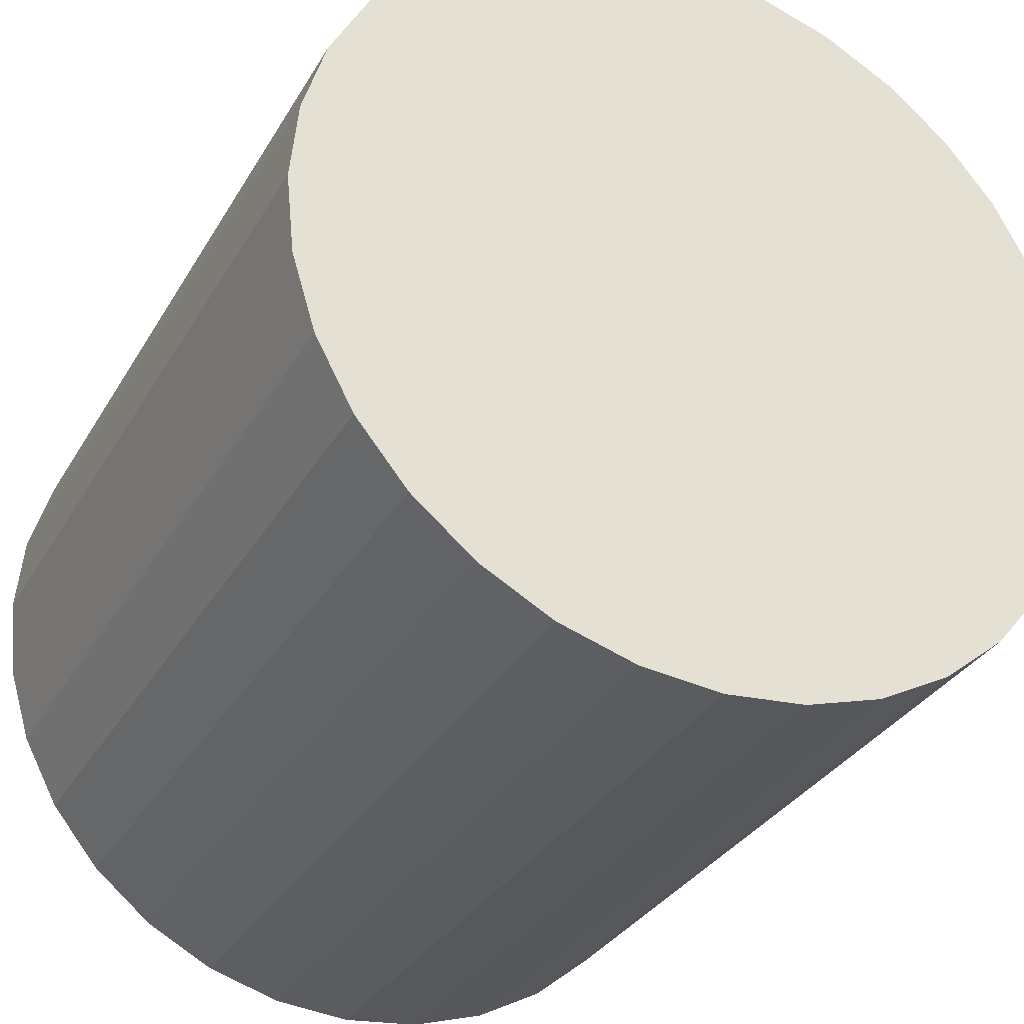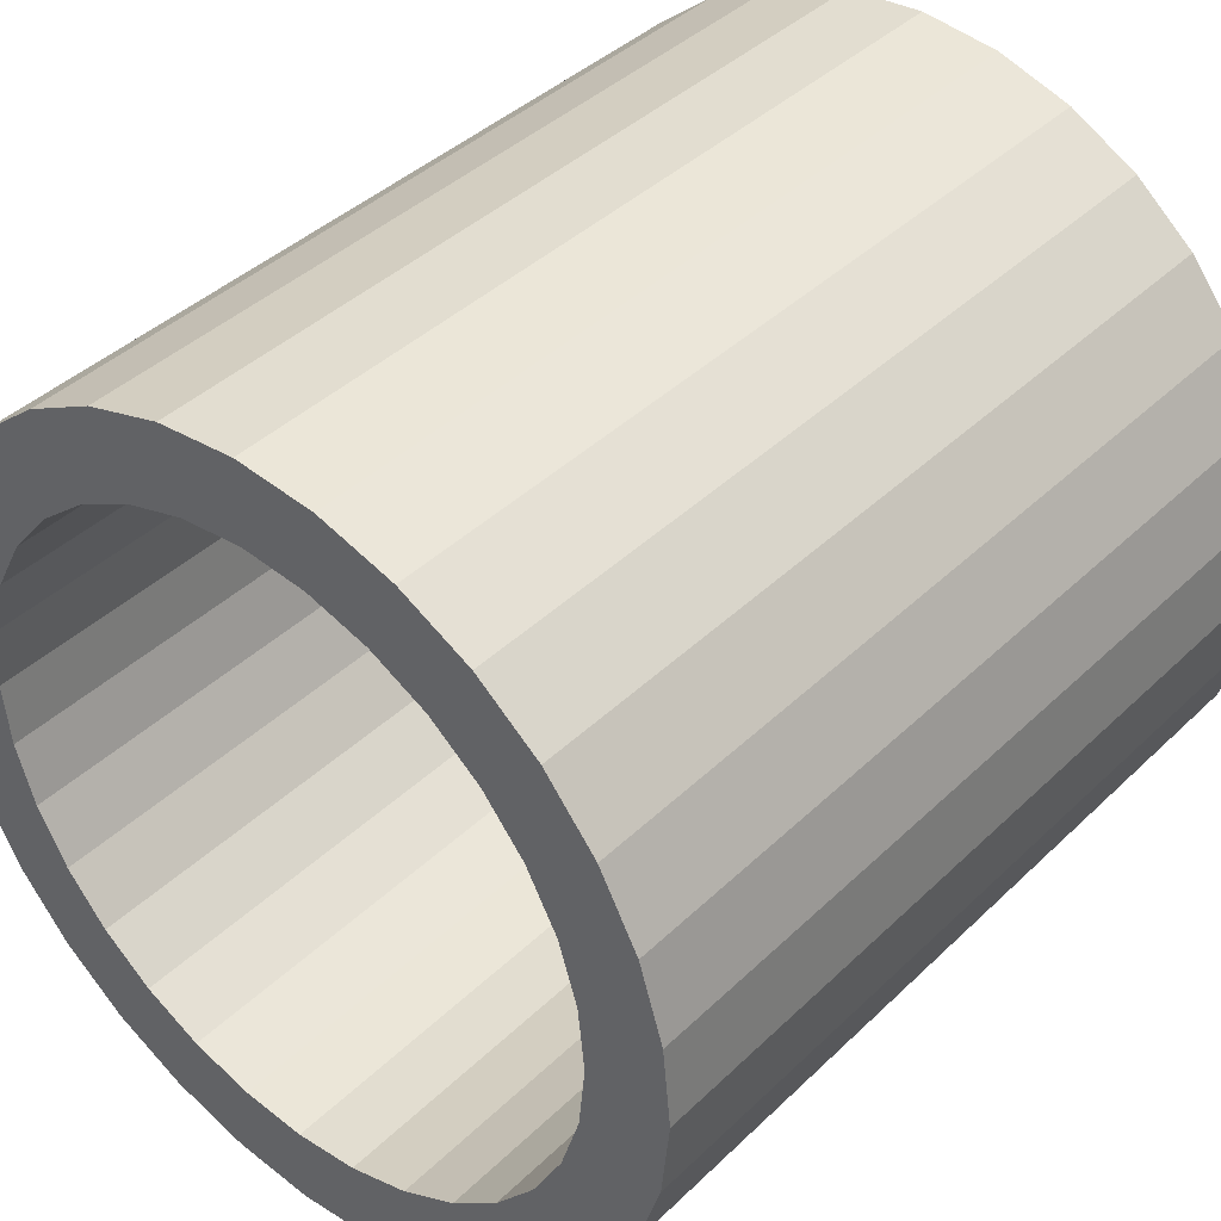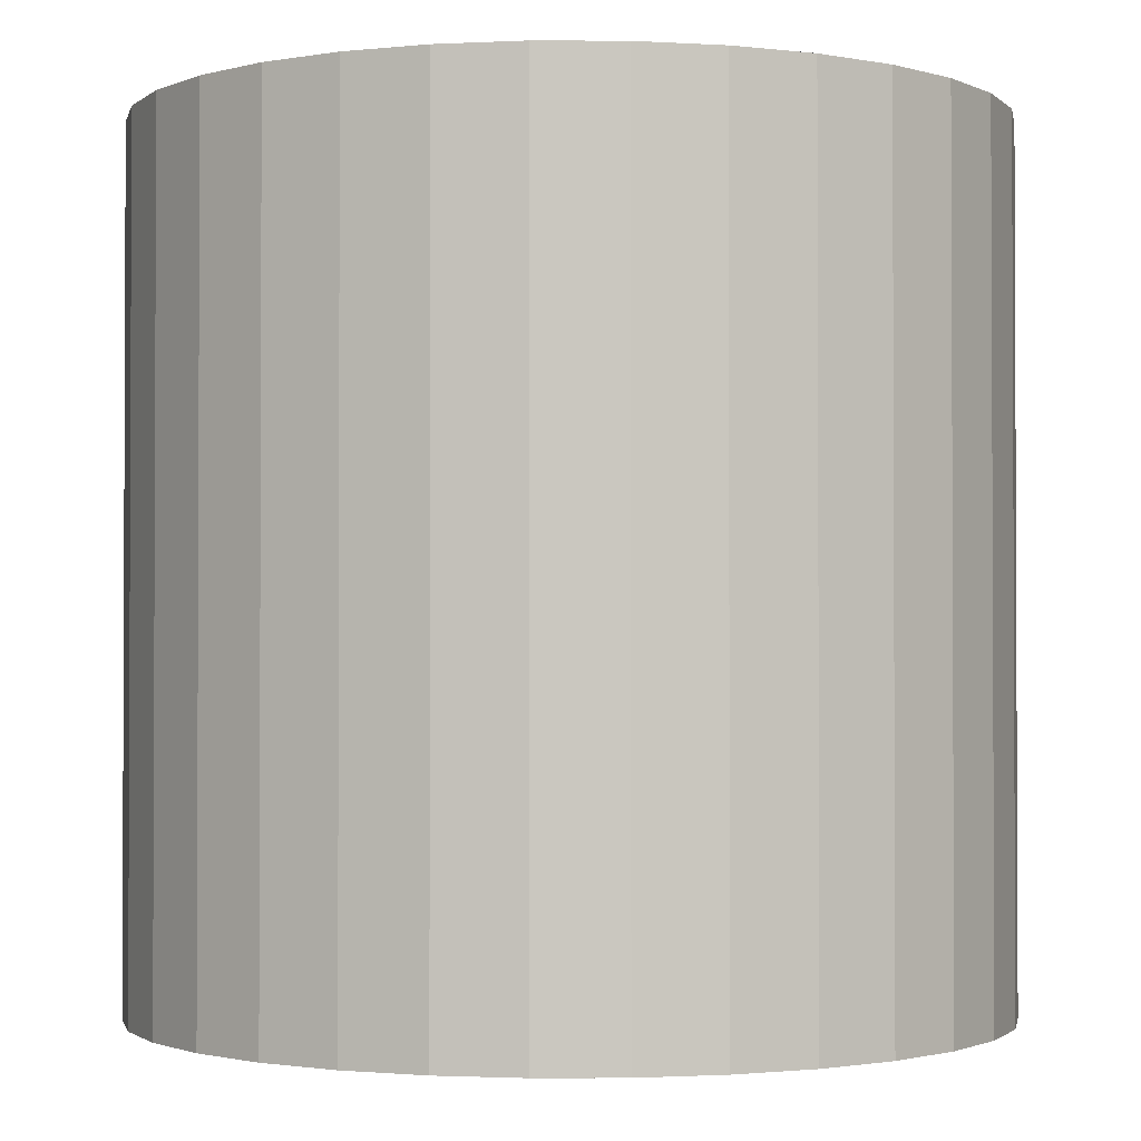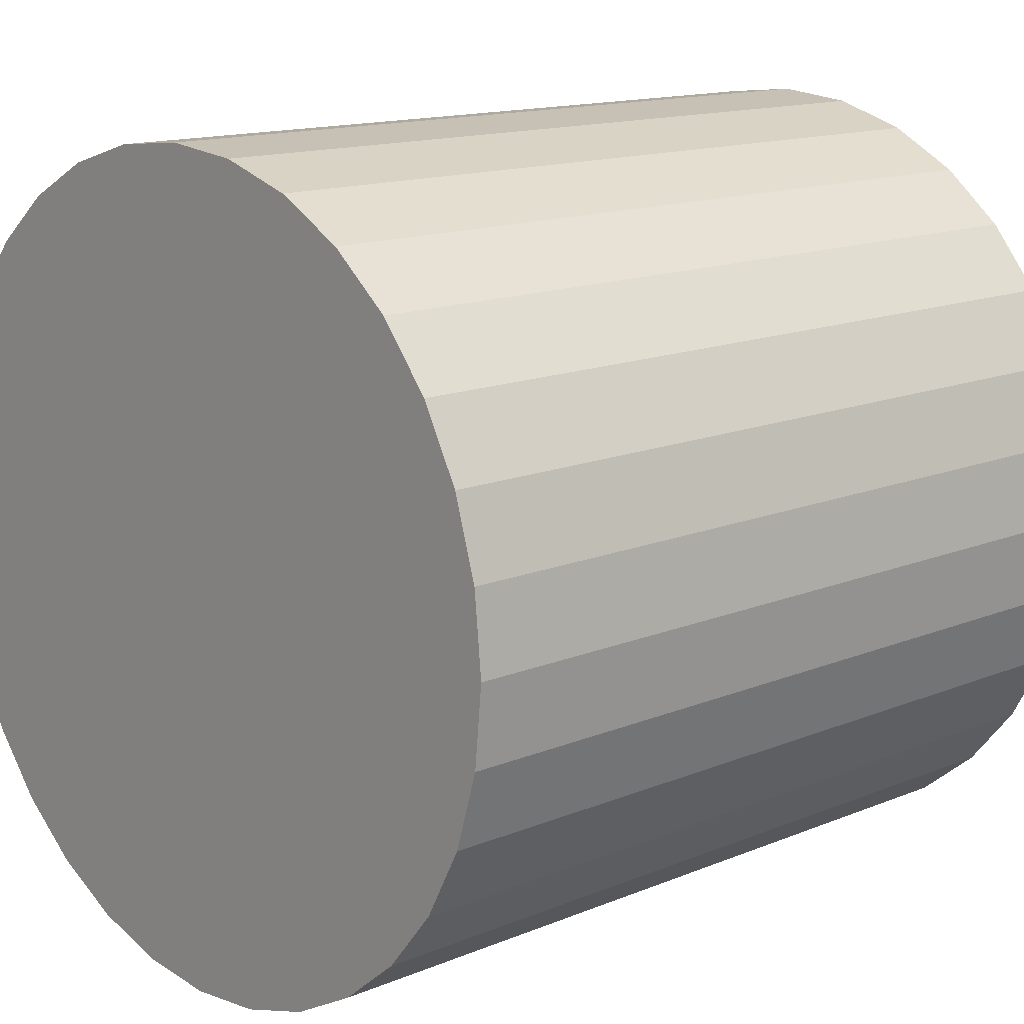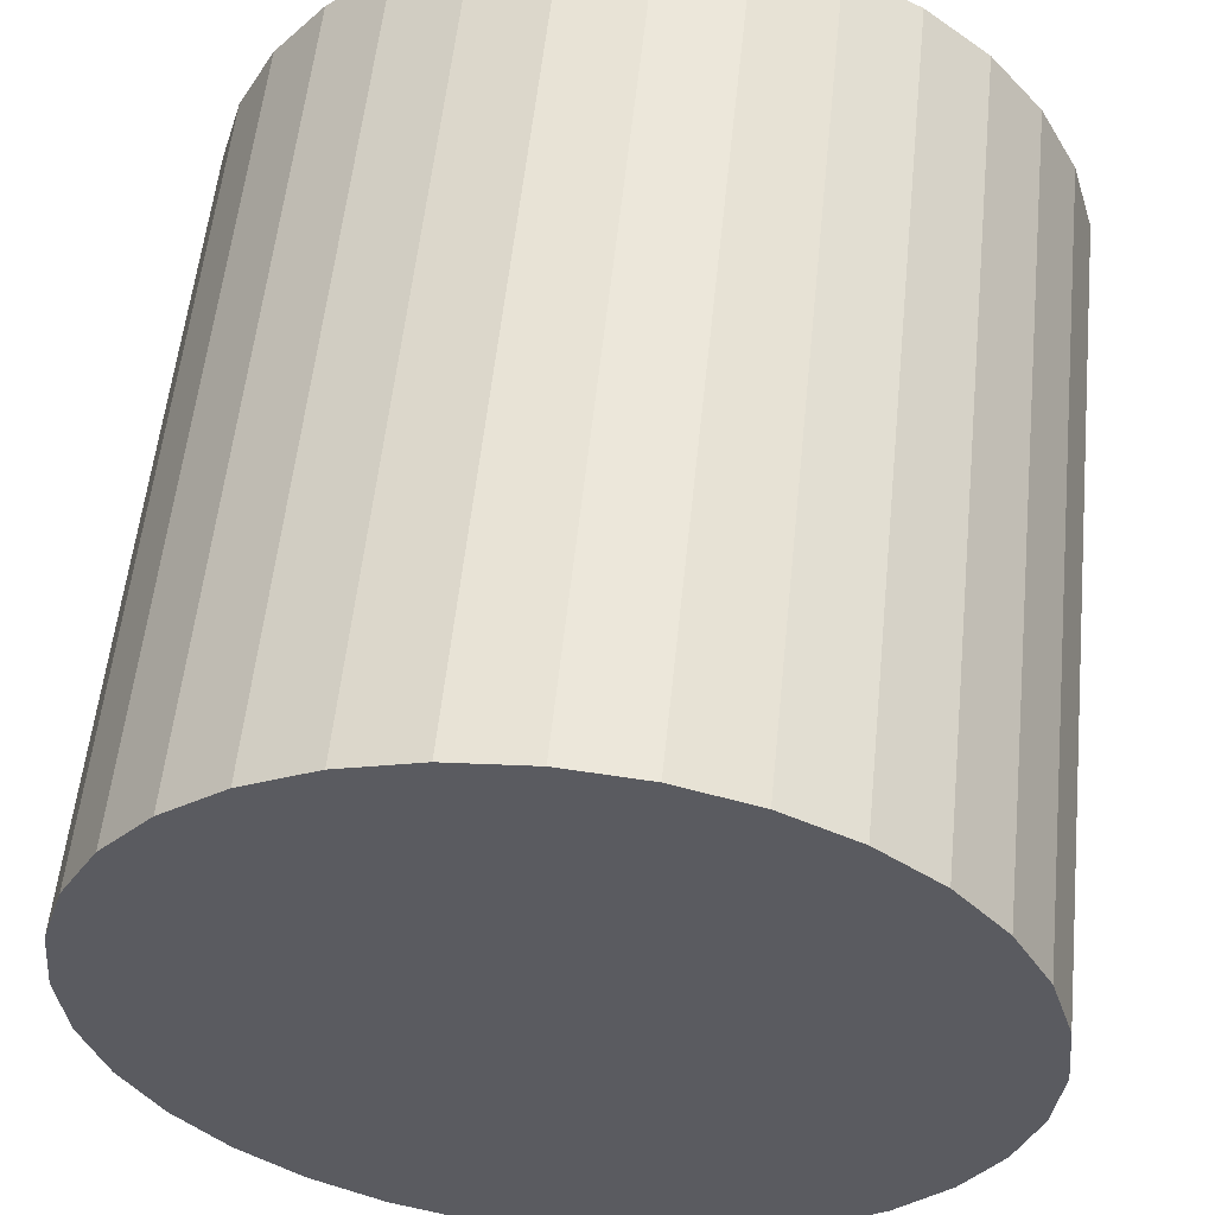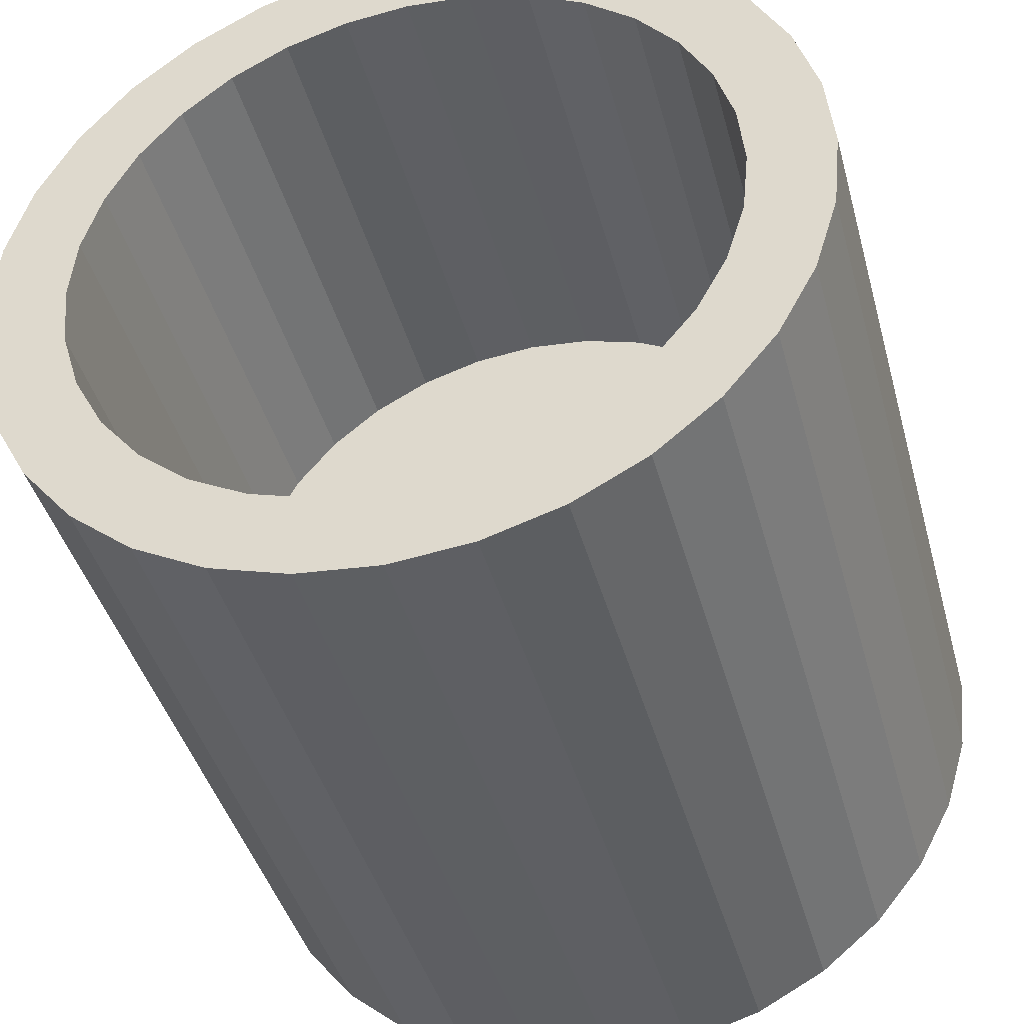
<metadata>
{"format":"obj","ext":"obj","renderer":"f3d","projection":"perspective","resolution":1024,"background":"white","views":[{"elev":-32.0,"azim":154.4,"up":"+Z"},{"elev":40.7,"azim":40.7,"up":"+Z"},{"elev":-1.5,"azim":-119.2,"up":"+Y"},{"elev":14.0,"azim":-132.5,"up":"+Z"},{"elev":56.1,"azim":-174.1,"up":"+Z"},{"elev":-41.6,"azim":14.9,"up":"+Z"}]}
</metadata>
<code>
o Cylinder_Cylinder.001
v -0 7.49 -0.7985
v 0 9.49 -1
v 0.1558 7.49 -0.7831
v 0.1951 9.49 -0.9808
v 0.3056 7.49 -0.7377
v 0.3827 9.49 -0.9239
v 0.4436 7.49 -0.6639
v 0.5556 9.49 -0.8315
v 0.5646 7.49 -0.5646
v 0.7071 9.49 -0.7071
v 0.6639 7.49 -0.4436
v 0.8315 9.49 -0.5556
v 0.7377 7.49 -0.3056
v 0.9239 9.49 -0.3827
v 0.7831 7.49 -0.1558
v 0.9808 9.49 -0.1951
v 0.7985 7.49 0
v 1 9.49 0
v 0.7831 7.49 0.1558
v 0.9808 9.49 0.1951
v 0.7377 7.49 0.3056
v 0.9239 9.49 0.3827
v 0.6639 7.49 0.4436
v 0.8315 9.49 0.5556
v 0.5646 7.49 0.5646
v 0.7071 9.49 0.7071
v 0.4436 7.49 0.6639
v 0.5556 9.49 0.8315
v 0.3056 7.49 0.7377
v 0.3827 9.49 0.9239
v 0.1558 7.49 0.7831
v 0.1951 9.49 0.9808
v -0 7.49 0.7985
v -0 9.49 1
v -0.1558 7.49 0.7831
v -0.1951 9.49 0.9808
v -0.3056 7.49 0.7377
v -0.3827 9.49 0.9239
v -0.4436 7.49 0.6639
v -0.5556 9.49 0.8315
v -0.5646 7.49 0.5646
v -0.7071 9.49 0.7071
v -0.6639 7.49 0.4436
v -0.8315 9.49 0.5556
v -0.7377 7.49 0.3056
v -0.9239 9.49 0.3827
v -0.7831 7.49 0.1558
v -0.9808 9.49 0.1951
v -0.7985 7.49 -0
v -1 9.49 -0
v -0.7831 7.49 -0.1558
v -0.9808 9.49 -0.1951
v -0.7377 7.49 -0.3056
v -0.9239 9.49 -0.3827
v -0.6639 7.49 -0.4436
v -0.8315 9.49 -0.5556
v -0.5646 7.49 -0.5646
v -0.7071 9.49 -0.7071
v -0.4436 7.49 -0.6639
v -0.5556 9.49 -0.8315
v -0.3056 7.49 -0.7377
v -0.3827 9.49 -0.9239
v -0.1558 7.49 -0.7831
v -0.1951 9.49 -0.9808
v 0 7.49 -1
v 0.1951 7.49 -0.9808
v 0.3827 7.49 -0.9239
v 0.5556 7.49 -0.8315
v 0.7071 7.49 -0.7071
v 0.8315 7.49 -0.5556
v 0.9239 7.49 -0.3827
v 0.9808 7.49 -0.1951
v 1 7.49 0
v 0.9808 7.49 0.1951
v 0.9239 7.49 0.3827
v 0.8315 7.49 0.5556
v 0.7071 7.49 0.7071
v 0.5556 7.49 0.8315
v 0.3827 7.49 0.9239
v 0.1951 7.49 0.9808
v -0 7.49 1
v -0.1951 7.49 0.9808
v -0.3827 7.49 0.9239
v -0.5556 7.49 0.8315
v -0.7071 7.49 0.7071
v -0.8315 7.49 0.5556
v -0.9239 7.49 0.3827
v -0.9808 7.49 0.1951
v -1 7.49 -0
v -0.9808 7.49 -0.1951
v -0.9239 7.49 -0.3827
v -0.8315 7.49 -0.5556
v -0.7071 7.49 -0.7071
v -0.5556 7.49 -0.8315
v -0.3827 7.49 -0.9239
v -0.1951 7.49 -0.9808
v -0 8.707 -0.7985
v 0.1558 8.707 -0.7831
v 0.3056 8.707 -0.7377
v 0.4436 8.707 -0.6639
v 0.5646 8.707 -0.5646
v 0.6639 8.707 -0.4436
v 0.7377 8.707 -0.3056
v 0.7831 8.707 -0.1558
v 0.7985 8.707 0
v 0.7831 8.707 0.1558
v 0.7377 8.707 0.3056
v 0.6639 8.707 0.4436
v 0.5646 8.707 0.5646
v 0.4436 8.707 0.6639
v 0.3056 8.707 0.7377
v 0.1558 8.707 0.7831
v -0 8.707 0.7985
v -0.1558 8.707 0.7831
v -0.3056 8.707 0.7377
v -0.4436 8.707 0.6639
v -0.5646 8.707 0.5646
v -0.6639 8.707 0.4436
v -0.7377 8.707 0.3056
v -0.7831 8.707 0.1558
v -0.7985 8.707 -0
v -0.7831 8.707 -0.1558
v -0.7377 8.707 -0.3056
v -0.6639 8.707 -0.4436
v -0.5646 8.707 -0.5646
v -0.4436 8.707 -0.6639
v -0.3056 8.707 -0.7377
v -0.1558 8.707 -0.7831
f 65 2 4 66
f 66 4 6 67
f 67 6 8 68
f 68 8 10 69
f 69 10 12 70
f 70 12 14 71
f 71 14 16 72
f 72 16 18 73
f 73 18 20 74
f 74 20 22 75
f 75 22 24 76
f 76 24 26 77
f 77 26 28 78
f 78 28 30 79
f 79 30 32 80
f 80 32 34 81
f 81 34 36 82
f 82 36 38 83
f 83 38 40 84
f 84 40 42 85
f 85 42 44 86
f 86 44 46 87
f 87 46 48 88
f 88 48 50 89
f 89 50 52 90
f 90 52 54 91
f 91 54 56 92
f 92 56 58 93
f 93 58 60 94
f 94 60 62 95
f 4 2 64 62 60 58 56 54 52 50 48 46 44 42 40 38 36 34 32 30 28 26 24 22 20 18 16 14 12 10 8 6
f 95 62 64 96
f 96 64 2 65
f 23 25 109 108
f 3 1 65 66
f 5 3 66 67
f 7 5 67 68
f 9 7 68 69
f 11 9 69 70
f 13 11 70 71
f 15 13 71 72
f 17 15 72 73
f 19 17 73 74
f 21 19 74 75
f 23 21 75 76
f 25 23 76 77
f 27 25 77 78
f 29 27 78 79
f 31 29 79 80
f 33 31 80 81
f 35 33 81 82
f 37 35 82 83
f 39 37 83 84
f 41 39 84 85
f 43 41 85 86
f 45 43 86 87
f 47 45 87 88
f 49 47 88 89
f 51 49 89 90
f 53 51 90 91
f 55 53 91 92
f 57 55 92 93
f 59 57 93 94
f 61 59 94 95
f 63 61 95 96
f 1 63 96 65
f 97 98 99 100 101 102 103 104 105 106 107 108 109 110 111 112 113 114 115 116 117 118 119 120 121 122 123 124 125 126 127 128
f 51 53 123 122
f 25 27 110 109
f 53 55 124 123
f 27 29 111 110
f 1 3 98 97
f 55 57 125 124
f 29 31 112 111
f 3 5 99 98
f 57 59 126 125
f 31 33 113 112
f 5 7 100 99
f 59 61 127 126
f 33 35 114 113
f 7 9 101 100
f 61 63 128 127
f 35 37 115 114
f 9 11 102 101
f 63 1 97 128
f 37 39 116 115
f 11 13 103 102
f 39 41 117 116
f 13 15 104 103
f 41 43 118 117
f 15 17 105 104
f 43 45 119 118
f 17 19 106 105
f 45 47 120 119
f 19 21 107 106
f 47 49 121 120
f 21 23 108 107
f 49 51 122 121

</code>
